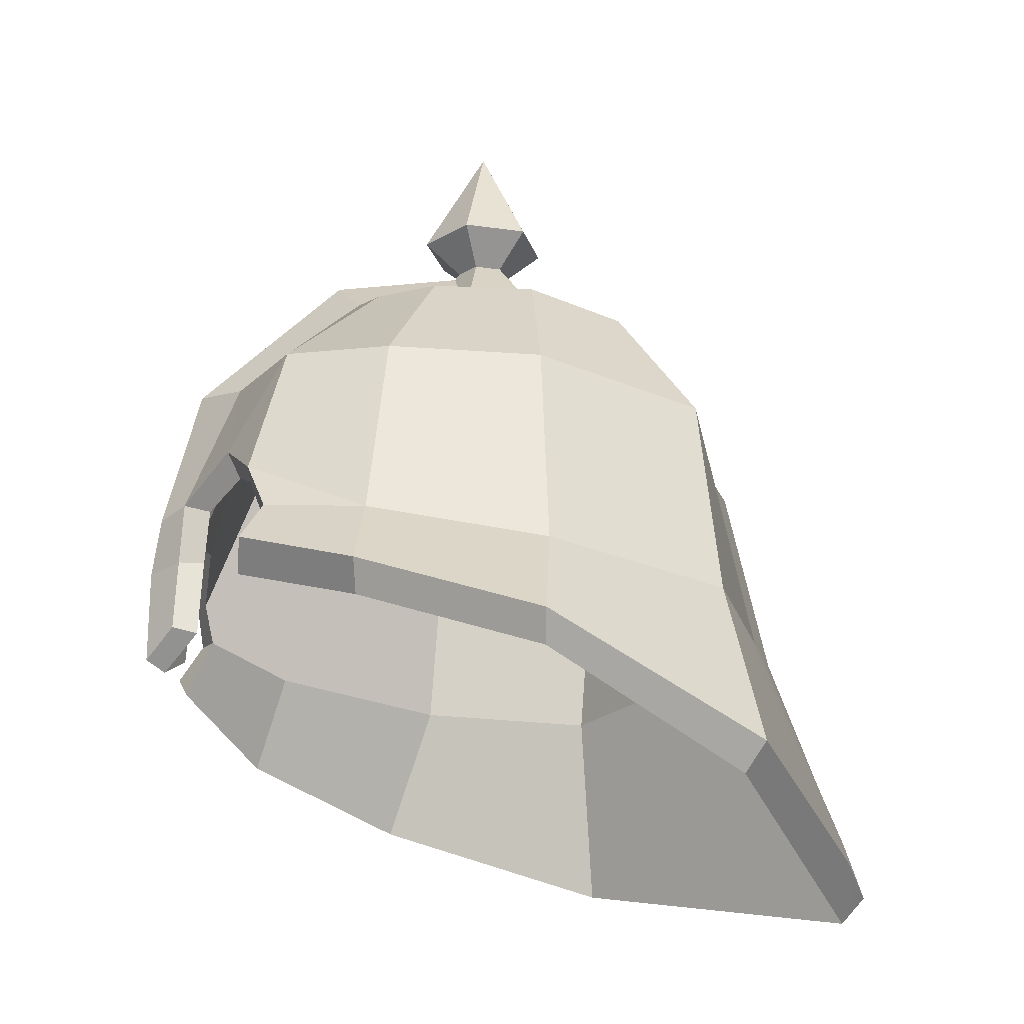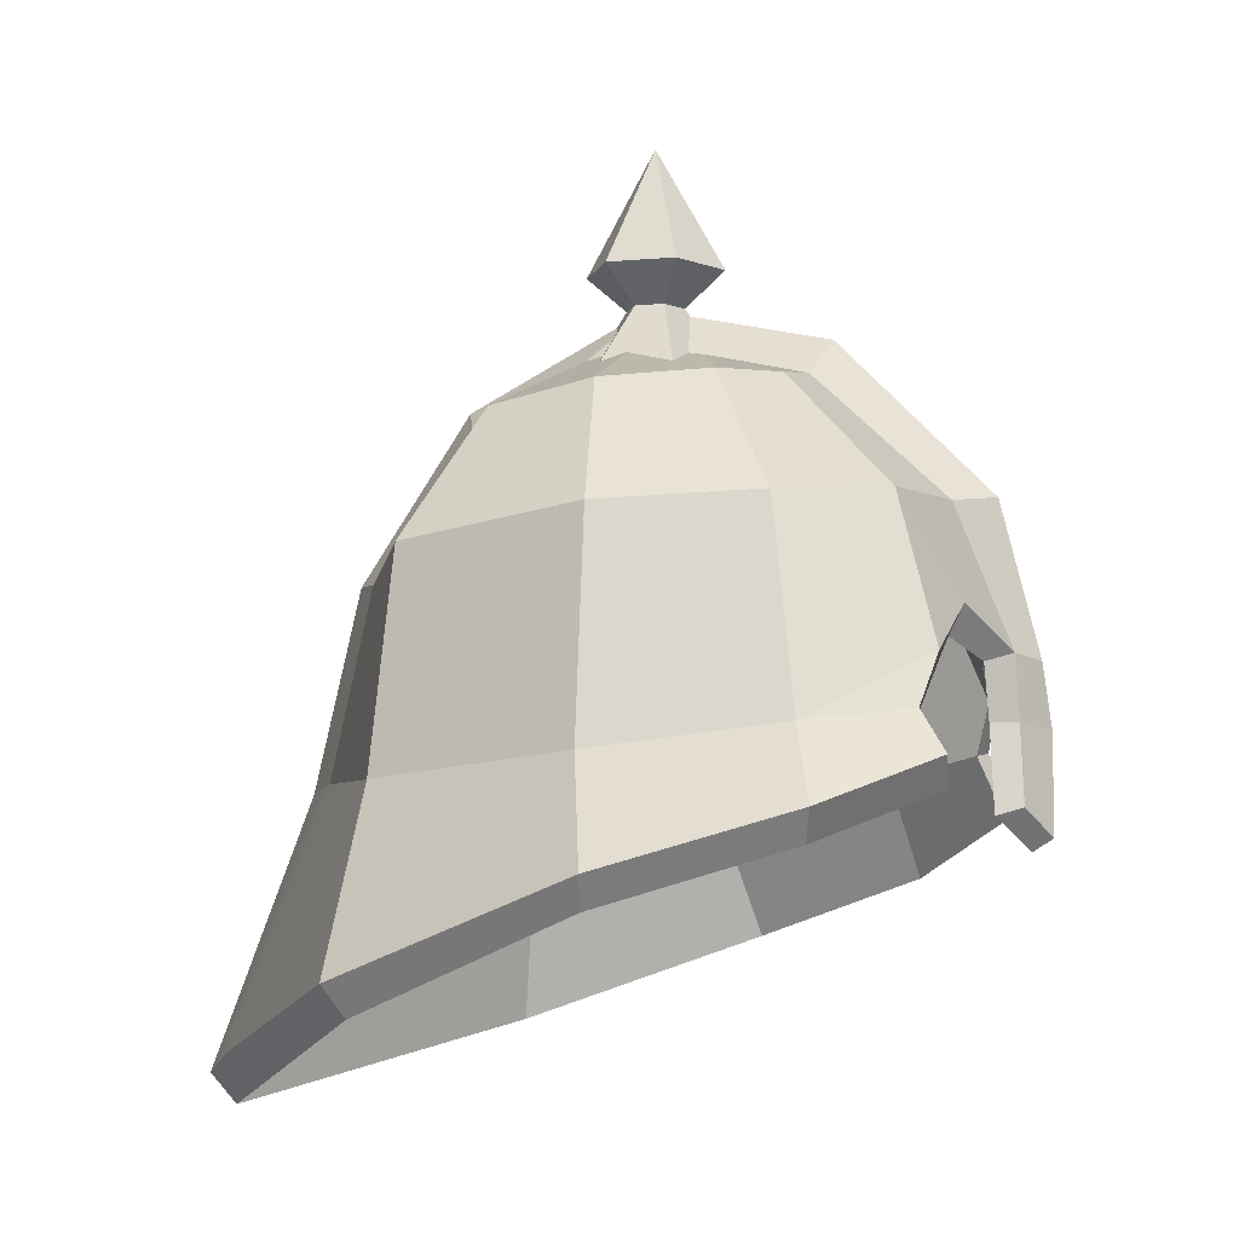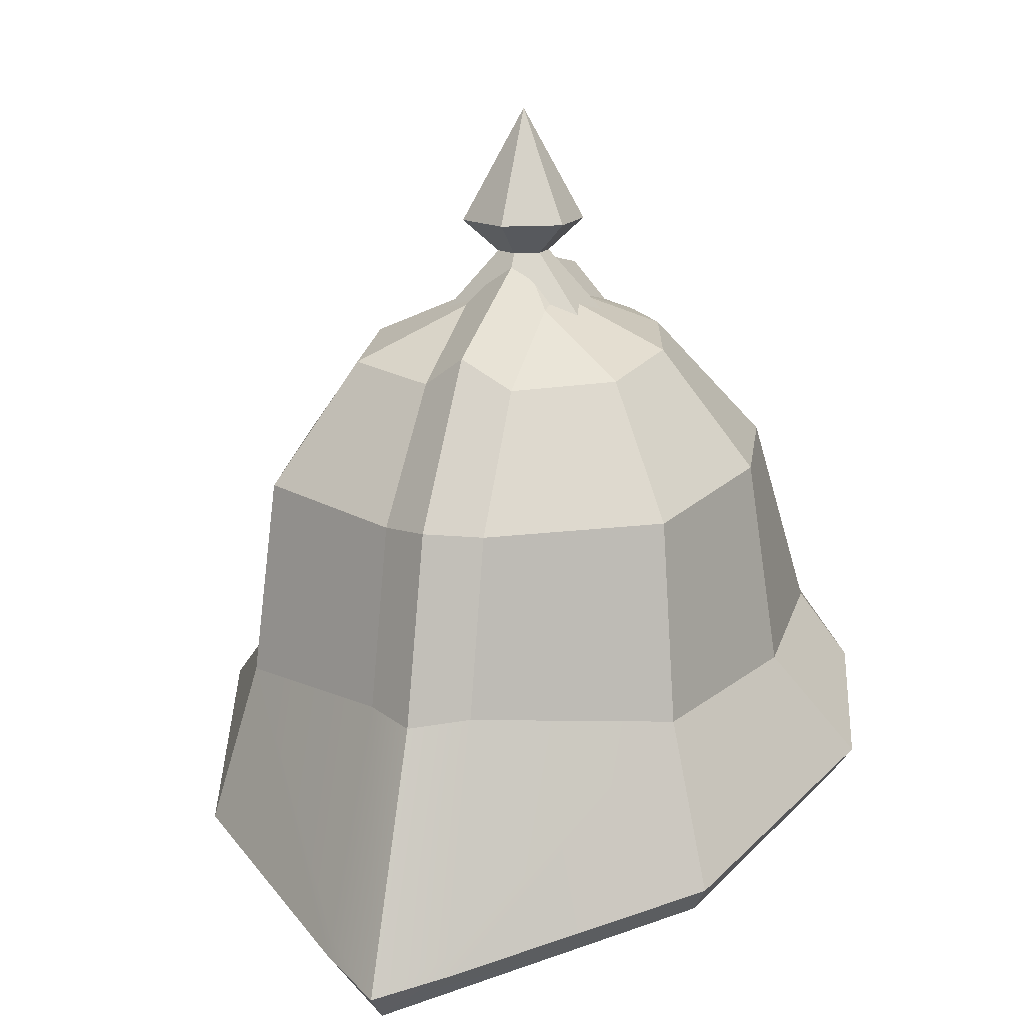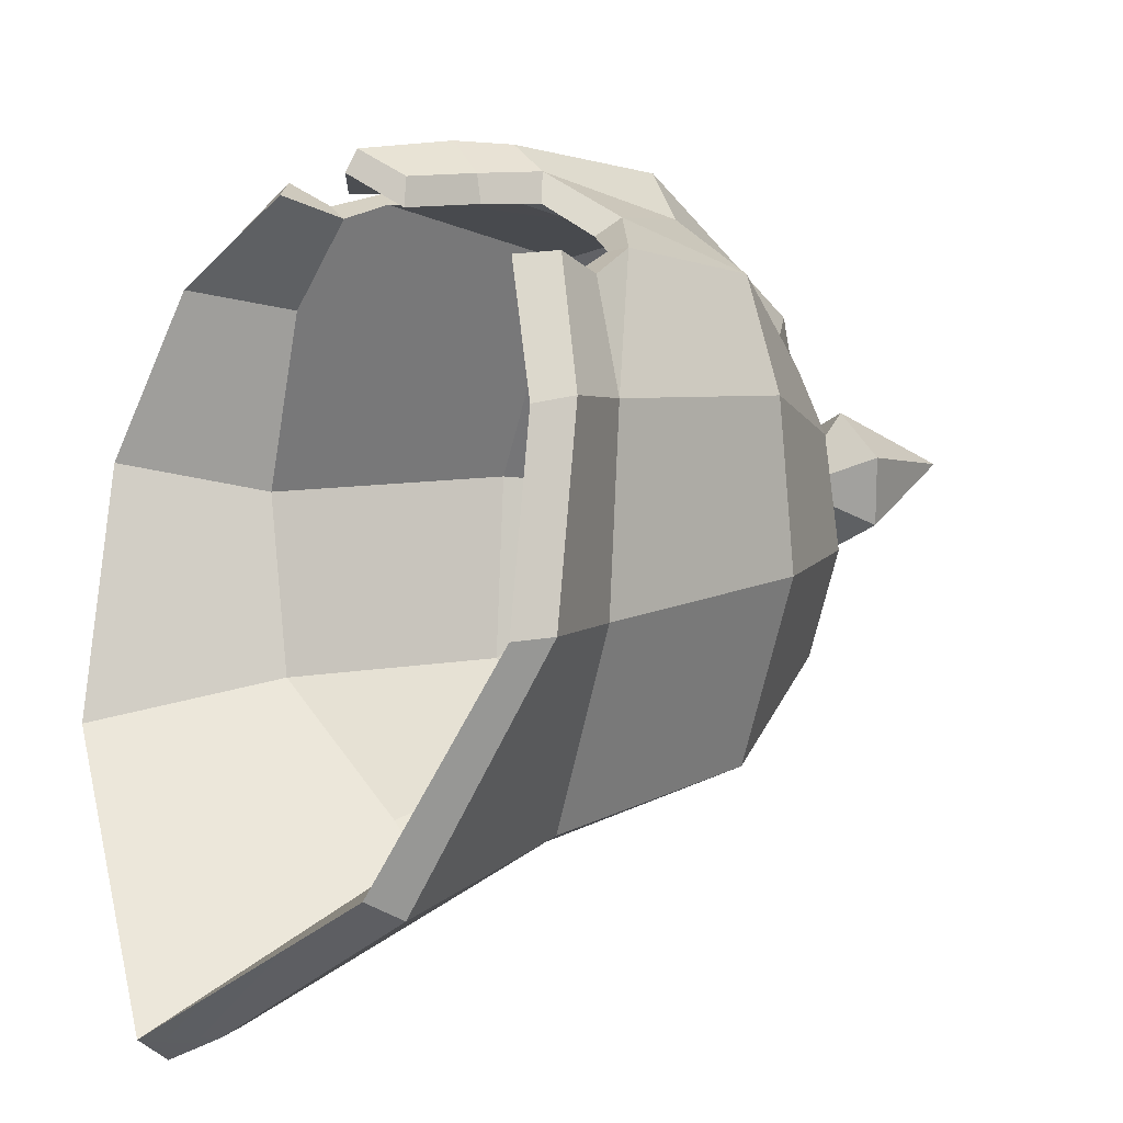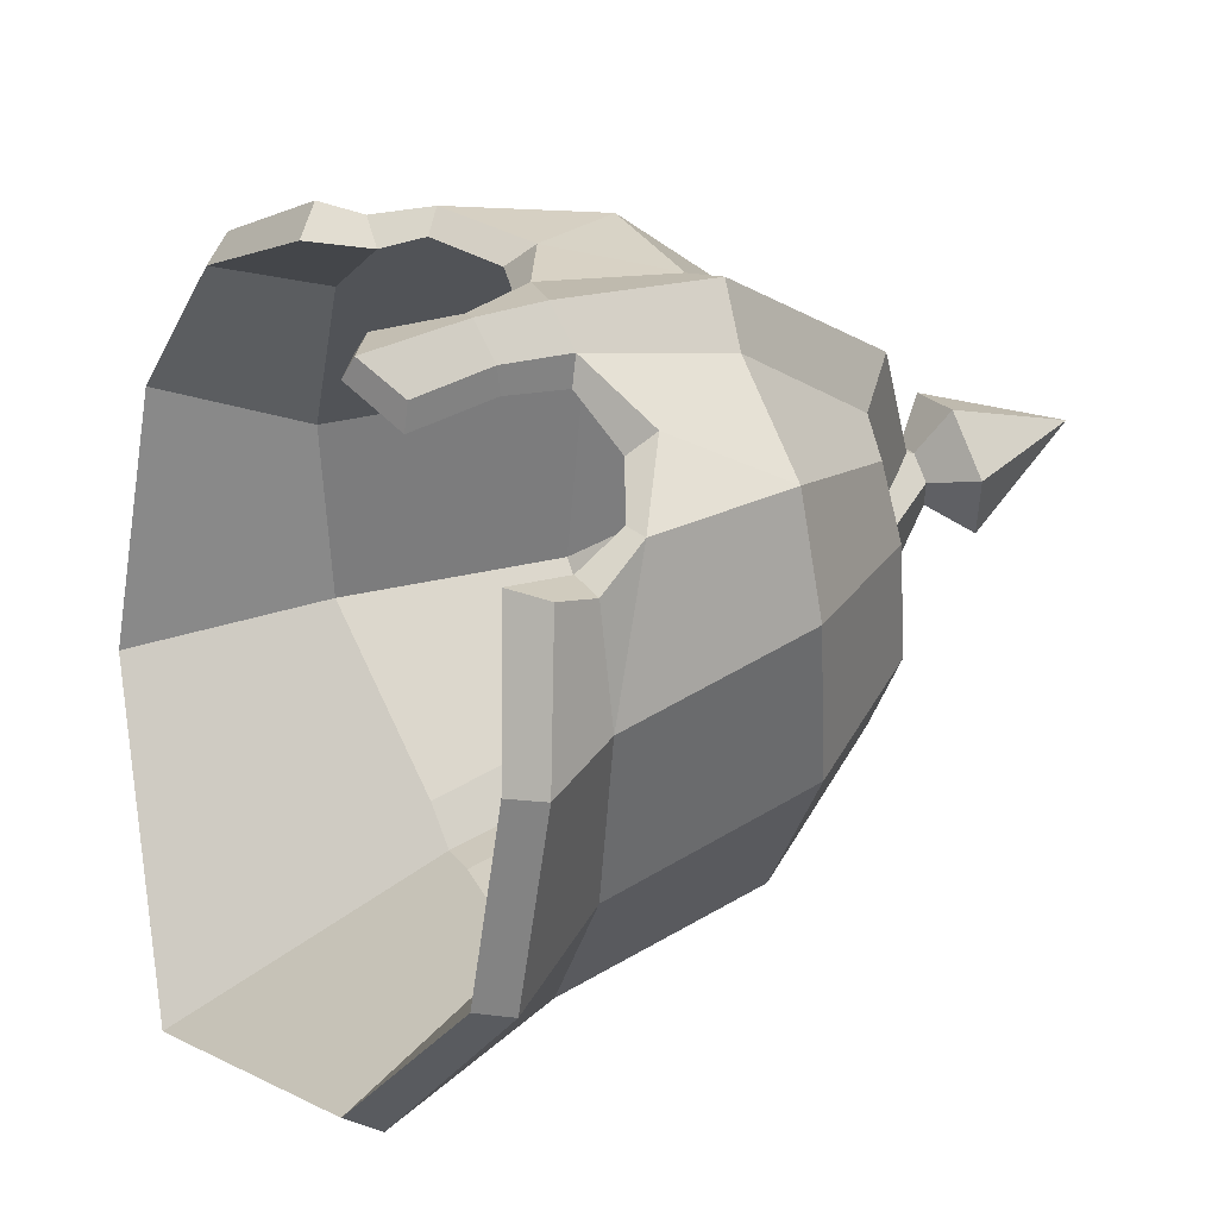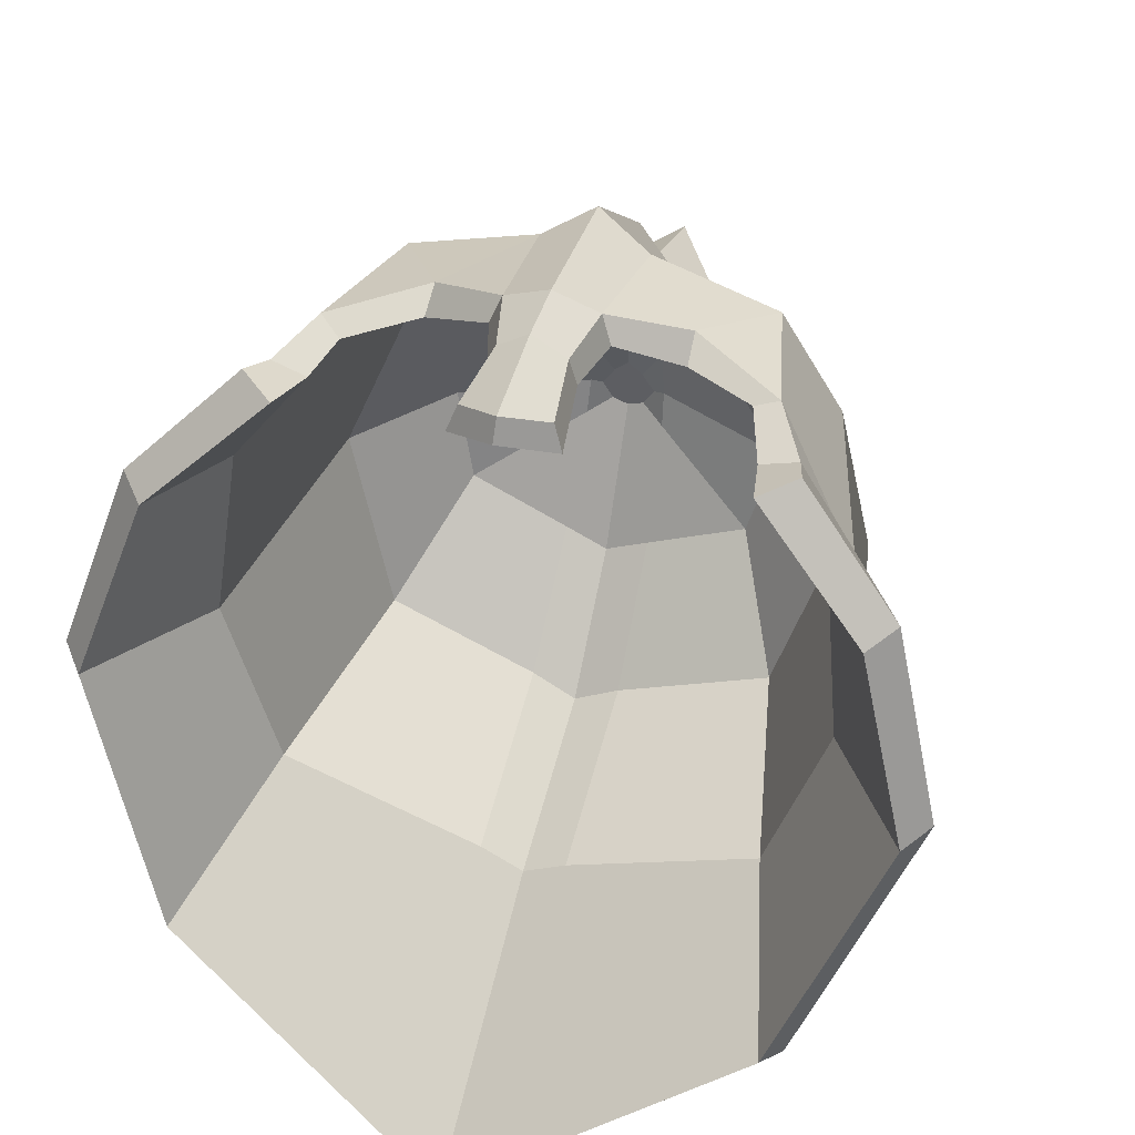
<metadata>
{"format":"obj","ext":"obj","renderer":"f3d","projection":"perspective","resolution":1024,"background":"white","views":[{"elev":-22.2,"azim":75.7,"up":"+Y"},{"elev":-7.6,"azim":-75.7,"up":"+Y"},{"elev":14.8,"azim":-158.8,"up":"+Y"},{"elev":15.2,"azim":56.9,"up":"+Z"},{"elev":50.0,"azim":65.0,"up":"+Z"},{"elev":47.9,"azim":15.3,"up":"+Z"}]}
</metadata>
<code>
g default
v -13.86 0.2875 -3.47
v -11.76 12.16 -3.841
v -9.262 10.14 -12.31
v -11.23 -0.5054 -12.01
v -0.004592 13.67 10.04
v -0.004592 9.296 -15.83
v -0.004592 0.06367 -17.75
v -7.821 16.68 -4.124
v -0.004592 17.39 4.525
v -0.004592 15.07 -11.17
v -6.716 15.39 -8.177
v -0.004592 19.37 -4.247
v -0.004592 4.964 13.39
v -17.83 -6.054 -1.998
v -0.004592 -14.13 -23.26
v -13.43 -10.23 -13.19
v -8.662 4.036 10.75
v -9.453 2.139 10.15
v -9.918 -0.903 11.44
v -2.586 5.22 12.09
v -0.004592 -2.969 13.73
v -2.386 -1.497 12.43
v -7.488 12.88 7.54
v -3.546 17.01 2.997
v -5.605 5.98 10.98
v -2.043 9.987 10.33
v -1.98 13.44 9.325
v -1.743 17.21 3.766
v -1.771 18.18 -0.59
v -1.784 18.73 -3.627
v -1.849 18.26 -5.346
v -2.014 15.16 -10.26
v -2.117 9.435 -14.7
v -2.065 0.09904 -16.6
v -14.72 0.6691 -3.069
v -9.753 4.906 11.17
v -11.13 2.384 10.5
v -2.754 0.4146 -17.9
v -0.004592 0.1624 -19.66
v -12.04 -0.1536 -12.88
v -0.004592 12.88 12.53
v -0.004592 20.49 5.137
v -2.45 12.43 10.78
v -2.114 18.54 4.389
v -0.004592 17.92 -12.14
v -0.004592 9.865 -17.44
v -2.416 16.23 -11.25
v -2.714 9.56 -15.92
v -11.08 10.15 -12.05
v -7.389 16.68 -9.034
v -8.305 17.51 -3.923
v -13.11 11.25 -3.097
v -2.123 19.64 -0.3021
v -0.004592 22.41 -3.549
v -2.292 19.6 -5.911
v -2.296 20.16 -3.671
v -2.087 5.623 13.39
v -11.55 0.4223 11.7
v -18.93 -4.588 -1.751
v -14.28 -8.75 -14.07
v -0.004592 -12.67 -24.59
v -0.004592 5.47 14.34
v -0.004592 -2.362 14.72
v -1.957 -1.119 13.67
v -8.287 12.09 9.184
v -4.099 18.21 3.627
v -5.561 7.429 11.68
v -0.004592 2.374 14.73
v -1.509 2.645 13.47
v -1.888 2.597 12.19
v -0.004592 2.195 13.49
v -13.83 1.712 5.914
v -16.31 -1.935 6.911
v -15.14 -3.365 6.53
v -12.81 1.365 5.424
v -11.31 11.7 4.432
v -6.416 18.06 1.01
v -3.477 -11.71 -22.41
v -3.323 -10.65 -22.21
v 13.85 0.2875 -3.47
v 11.75 12.16 -3.841
v 9.253 10.14 -12.31
v 11.22 -0.5054 -12.01
v 7.812 16.68 -4.124
v 6.707 15.39 -8.177
v 17.82 -6.054 -1.998
v 13.42 -10.23 -13.19
v 8.655 4.591 10.88
v 9.444 2.139 10.15
v 9.906 -0.903 11.44
v 2.577 5.22 12.09
v 2.377 -1.497 12.43
v 7.478 12.88 7.54
v 3.537 17.01 2.997
v 5.595 5.98 10.98
v 2.034 9.987 10.33
v 1.971 13.44 9.325
v 1.734 17.21 3.766
v 1.762 18.18 -0.59
v 1.775 18.73 -3.627
v 1.84 18.26 -5.346
v 2.005 15.16 -10.26
v 2.108 9.435 -14.7
v 2.056 0.09904 -16.6
v 14.71 0.6691 -3.069
v 9.744 4.906 11.17
v 11.12 2.384 10.5
v 2.745 0.4146 -17.9
v 12.03 -0.1536 -12.88
v 2.441 12.43 10.78
v 2.105 18.54 4.389
v 2.407 16.23 -11.25
v 2.704 9.56 -15.92
v 11.07 10.15 -12.05
v 7.38 16.68 -9.034
v 8.296 17.51 -3.923
v 13.1 11.25 -3.097
v 2.114 19.64 -0.3021
v 2.283 19.6 -5.911
v 2.287 20.16 -3.671
v 2.078 5.623 13.39
v 11.54 0.4223 11.7
v 18.92 -4.588 -1.751
v 14.27 -8.75 -14.07
v 1.948 -1.119 13.67
v 8.278 12.09 9.184
v 4.089 18.21 3.627
v 5.552 7.429 11.68
v 1.499 2.645 13.47
v 1.878 2.597 12.19
v 13.82 1.712 5.914
v 16.3 -1.935 6.911
v 15.13 -3.365 6.53
v 12.8 1.365 5.424
v 11.3 11.7 4.432
v 6.407 18.06 1.01
v 3.467 -11.71 -22.41
v 3.314 -10.65 -22.21
v 4.027 18.92 -1.424
v 4.027 18.92 -4.971
v -0.004592 18.92 -6.744
v -4.036 18.92 -4.971
v -4.036 18.92 -1.424
v -0.004592 18.92 0.3499
v 1.201 22.35 -2.501
v 1.201 22.35 -3.893
v -0.004592 22.35 -4.589
v -1.21 22.35 -3.893
v -1.21 22.35 -2.501
v -0.004592 22.35 -1.805
v -0.004592 18.92 -3.197
v 2.869 24.05 -1.538
v 2.869 24.05 -4.856
v -0.004592 24.05 -6.515
v -2.878 24.05 -4.856
v -2.878 24.05 -1.538
v -0.004592 24.05 0.1209
v -0.004592 30.04 -3.197
g SM_Chr_Attach_Soldier_01
f 42 44 43 41
f 46 48 47 45
f 49 52 51 50
f 44 42 54 53
f 45 47 55 54
f 56 54 55
f 49 40 35 52
f 39 38 48 46
f 57 62 41 43
f 72 35 59 73
f 40 38 79 78 60
f 35 40 60 59
f 57 69 68 62
f 72 37 36
f 66 77 76 65
f 53 54 56
f 43 67 57
f 43 65 67
f 44 66 65 43
f 66 44 53
f 77 66 53
f 50 51 56 55
f 47 50 55
f 48 49 50 47
f 38 40 49 48
f 2 23 17 18 75 1
f 6 33 34 7
f 3 2 1 4
f 9 5 27 28
f 6 10 32 33
f 3 11 8 2
f 28 29 12 9
f 10 12 31 32
f 30 31 12
f 5 20 26
f 75 74 14 1
f 4 16 15 7 34
f 1 14 16 4
f 5 13 20
f 20 13 71 70
f 24 23 2 8
f 29 30 12
f 5 26 27
f 26 20 25
f 27 26 25 17 23
f 28 27 23 24
f 24 29 28
f 8 30 29 24
f 11 31 30 8
f 32 31 11
f 33 32 11 3
f 33 3 4 34
f 17 36 37 18
f 18 37 58 19
f 74 73 59 14
f 15 78 61
f 14 59 60 16
f 21 63 64 22
f 70 69 57 20
f 20 57 67 25
f 25 67 36 17
f 69 64 63 68
f 22 64 69 70
f 71 21 22 70
f 65 36 67
f 37 72 73 58
f 19 58 73 74
f 18 19 74 75
f 35 72 76 52
f 77 51 52 76
f 51 77 53 56
f 72 36 65 76
f 61 79 38 39
f 78 79 61
f 42 41 110 111
f 46 45 112 113
f 114 115 116 117
f 111 118 54 42
f 45 54 119 112
f 120 119 54
f 114 117 105 109
f 39 46 113 108
f 121 110 41 62
f 131 132 123 105
f 109 124 137 138 108
f 105 123 124 109
f 121 62 68 129
f 131 106 107
f 127 126 135 136
f 118 120 54
f 110 121 128
f 110 128 126
f 111 110 126 127
f 127 118 111
f 136 118 127
f 115 119 120 116
f 112 119 115
f 113 112 115 114
f 108 113 114 109
f 81 80 134 89 88 93
f 6 7 104 103
f 82 83 80 81
f 9 98 97 5
f 6 103 102 10
f 82 81 84 85
f 98 9 12 99
f 10 102 101 12
f 100 12 101
f 5 96 91
f 134 80 86 133
f 83 104 7 15 87
f 80 83 87 86
f 5 91 13
f 91 130 71 13
f 94 84 81 93
f 99 12 100
f 5 97 96
f 96 95 91
f 97 93 88 95 96
f 98 94 93 97
f 94 98 99
f 84 94 99 100
f 85 84 100 101
f 102 85 101
f 103 82 85 102
f 103 104 83 82
f 88 89 107 106
f 89 90 122 107
f 133 86 123 132
f 137 15 61
f 86 87 124 123
f 21 92 125 63
f 130 91 121 129
f 91 95 128 121
f 95 88 106 128
f 129 68 63 125
f 92 130 129 125
f 71 130 92 21
f 126 128 106
f 107 122 132 131
f 90 133 132 122
f 89 134 133 90
f 105 117 135 131
f 136 135 117 116
f 116 120 118 136
f 131 135 126 106
f 61 39 108 138
f 137 61 138
f 87 15 137 124
f 16 60 78 15
f 139 140 146 145
f 140 141 147 146
f 141 142 148 147
f 142 143 149 148
f 143 144 150 149
f 144 139 145 150
f 140 139 151
f 141 140 151
f 142 141 151
f 143 142 151
f 144 143 151
f 139 144 151
f 145 146 153 152
f 146 147 154 153
f 147 148 155 154
f 148 149 156 155
f 149 150 157 156
f 150 145 152 157
f 152 153 158
f 153 154 158
f 154 155 158
f 155 156 158
f 156 157 158
f 157 152 158

</code>
